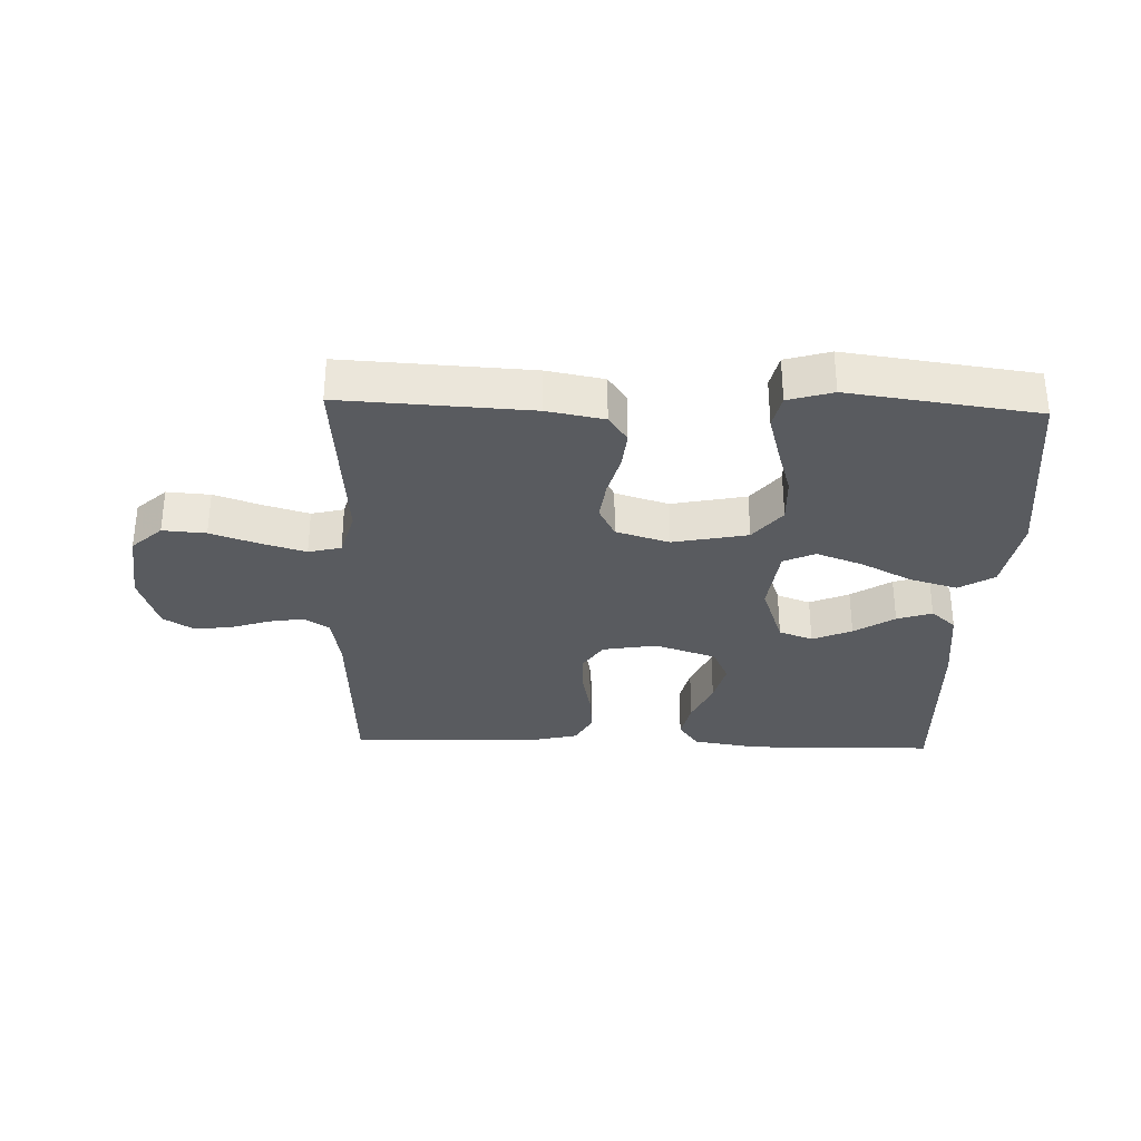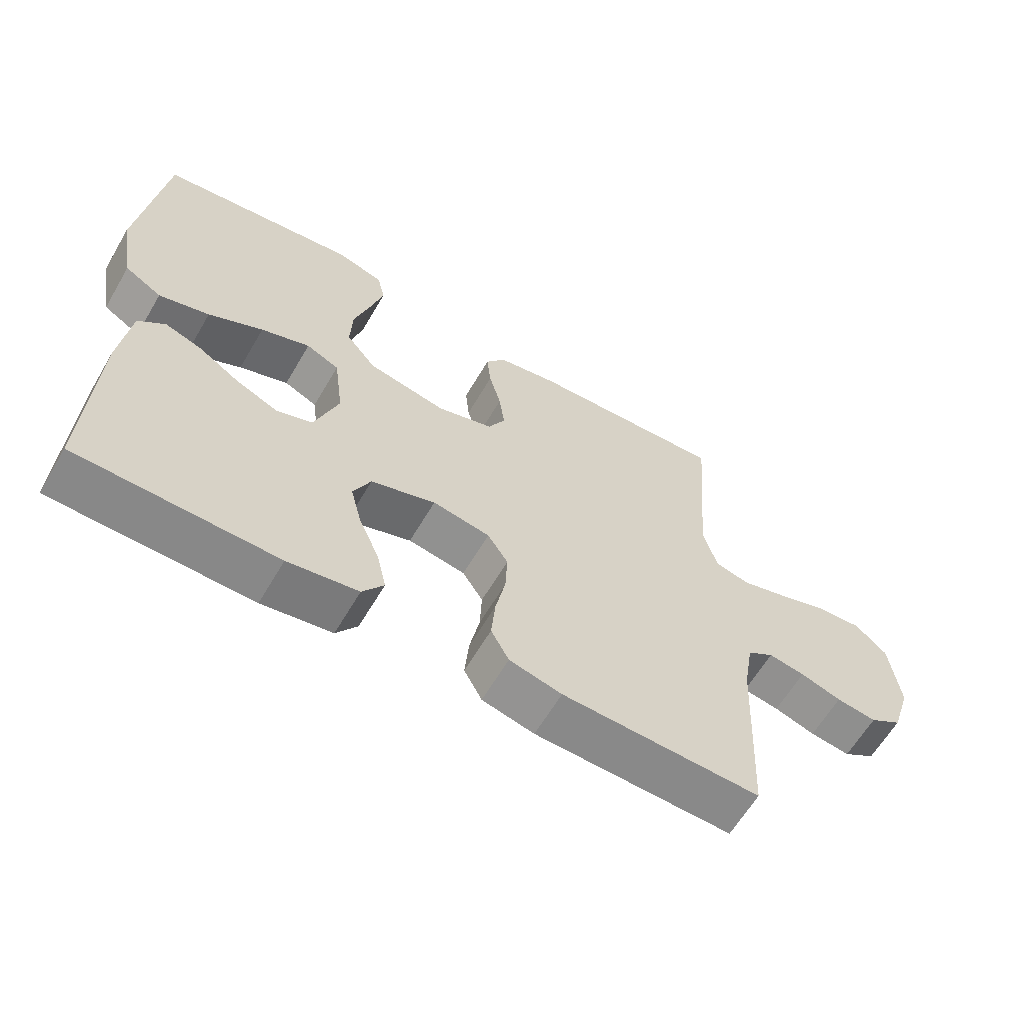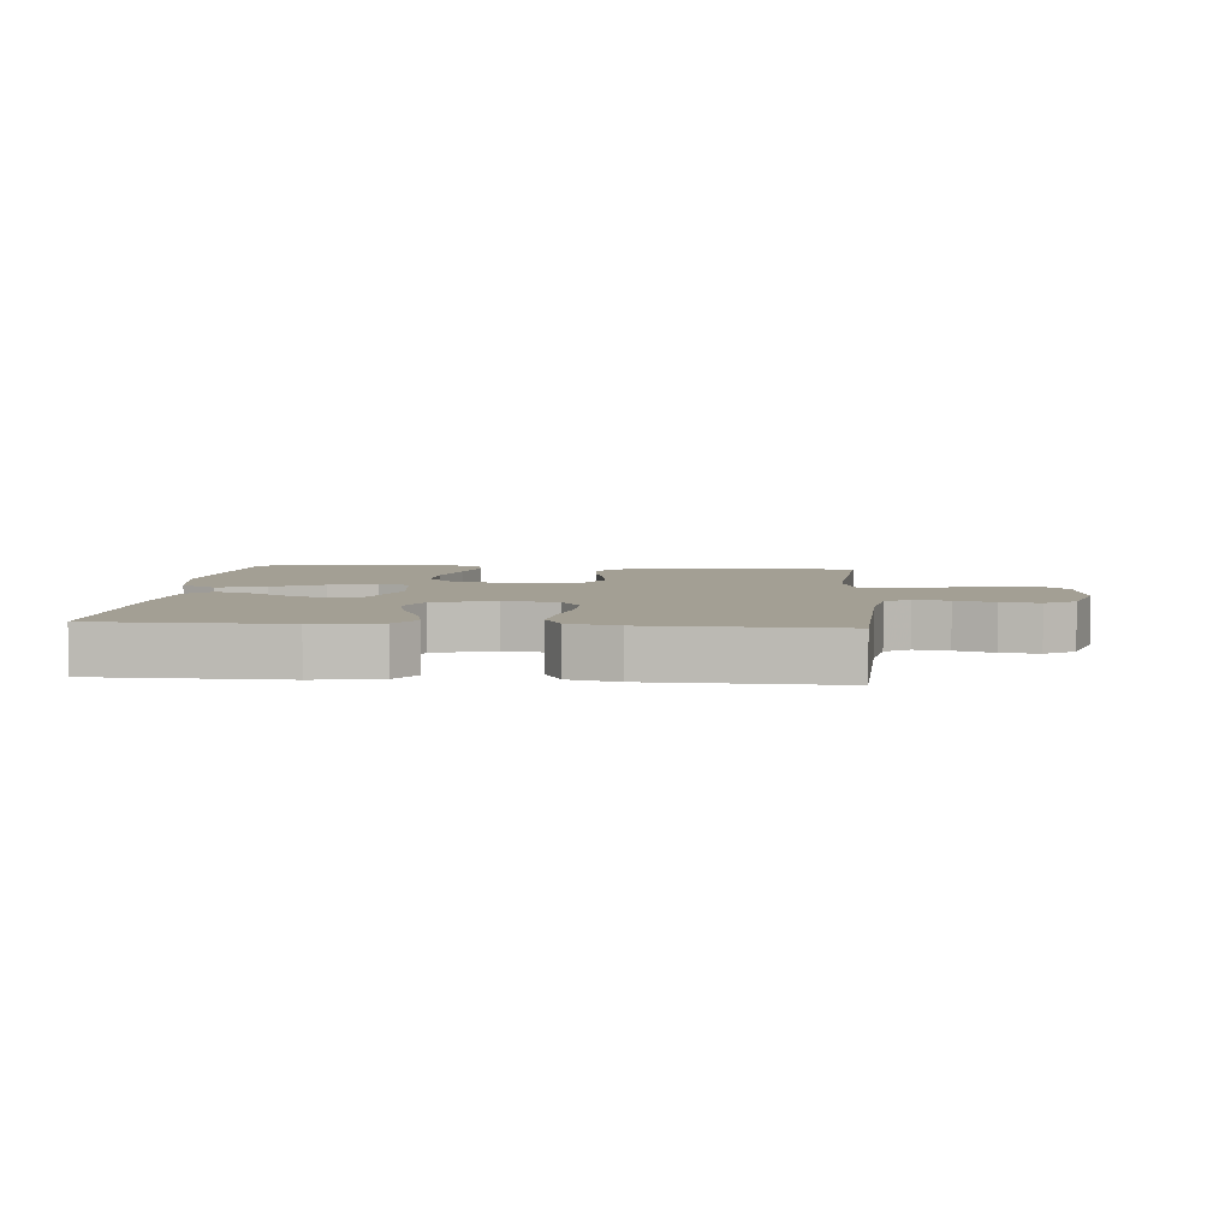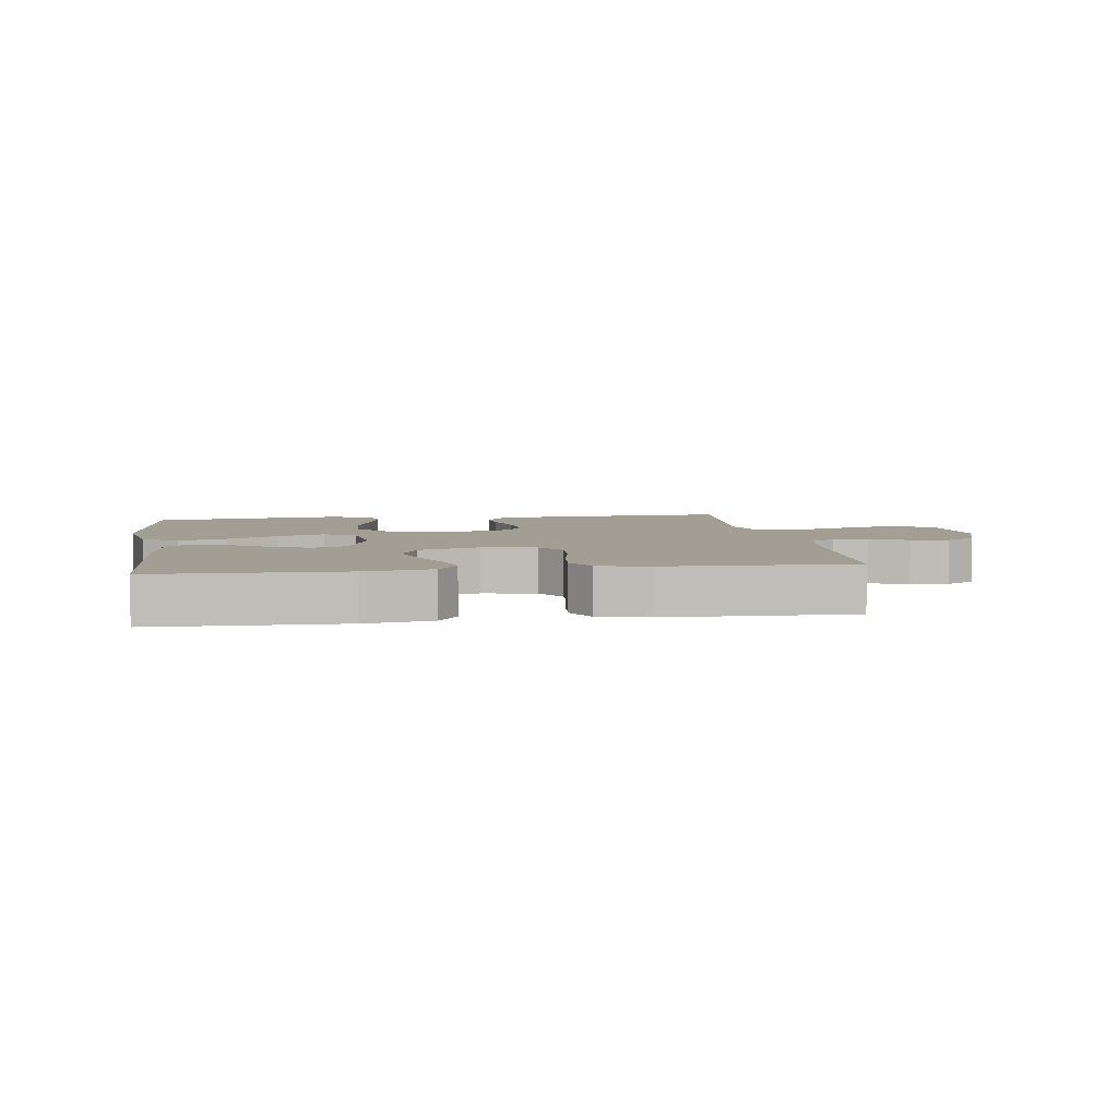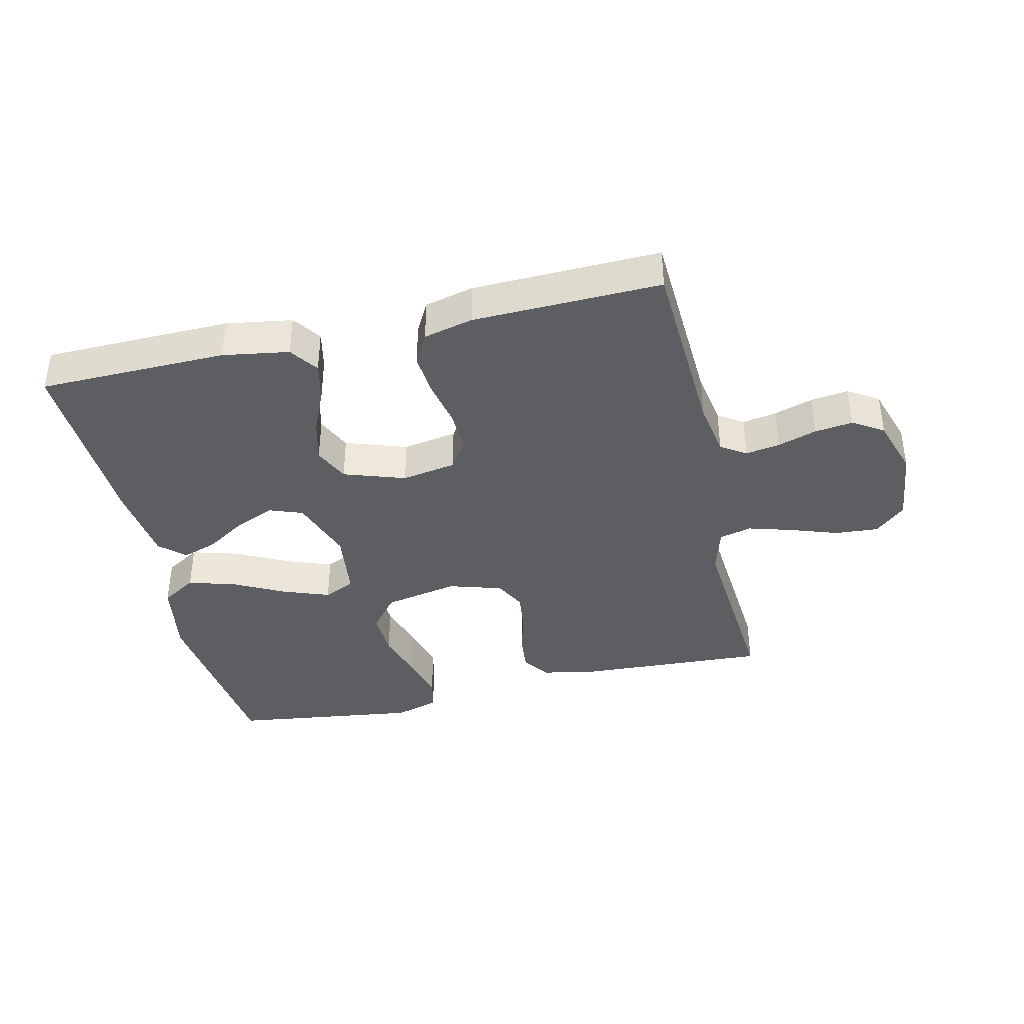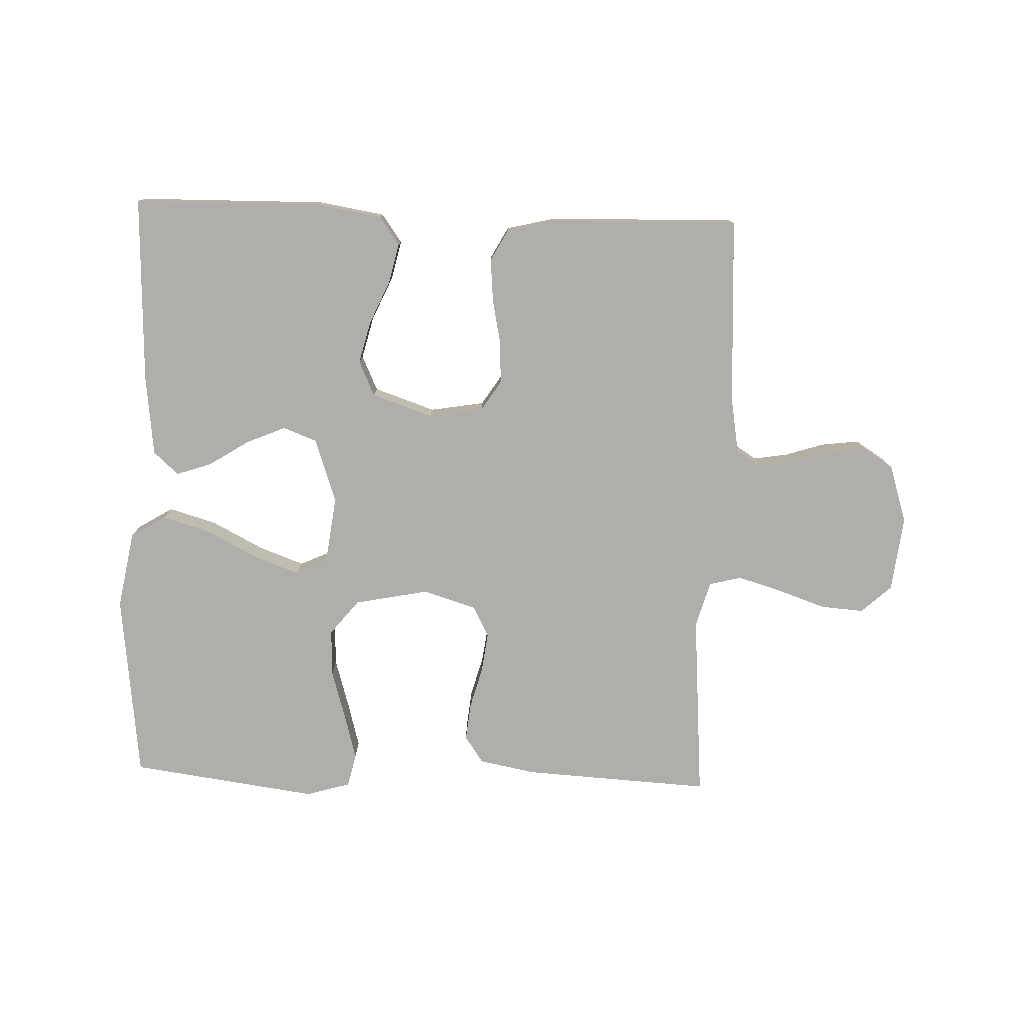
<metadata>
{"format":"obj","ext":"obj","renderer":"f3d","projection":"perspective","resolution":1024,"background":"white","views":[{"elev":-32.2,"azim":-1.9,"up":"+Y"},{"elev":-62.4,"azim":149.6,"up":"+Z"},{"elev":5.3,"azim":-175.1,"up":"+Y"},{"elev":5.2,"azim":171.6,"up":"+Y"},{"elev":-39.2,"azim":-167.0,"up":"+Y"},{"elev":-77.9,"azim":177.9,"up":"+Y"}]}
</metadata>
<code>
v -0.5 0.07 0.5
v -0.2 0.07 0.484
v -0.109 0.07 0.467
v -0.079 0.07 0.424
v -0.085 0.07 0.364
v -0.103 0.07 0.297
v -0.111 0.07 0.234
v -0.085 0.07 0.184
v 0 0.07 0.158
v 0.119 0.07 0.182
v 0.164 0.07 0.238
v 0.161 0.07 0.313
v 0.137 0.07 0.393
v 0.117 0.07 0.466
v 0.129 0.07 0.519
v 0.2 0.07 0.54
v 0.5 0.07 0.5
v 0.535 0.07 0.2
v 0.513 0.07 0.076
v 0.457 0.07 0.042
v 0.381 0.07 0.064
v 0.299 0.07 0.106
v 0.225 0.07 0.133
v 0.175 0.07 0.11
v 0.161 0.07 0
v 0.197 0.07 -0.103
v 0.251 0.07 -0.123
v 0.314 0.07 -0.096
v 0.378 0.07 -0.055
v 0.434 0.07 -0.036
v 0.474 0.07 -0.072
v 0.489 0.07 -0.2
v 0.5 0.07 -0.5
v 0.2 0.07 -0.505
v 0.094 0.07 -0.488
v 0.062 0.07 -0.443
v 0.076 0.07 -0.38
v 0.107 0.07 -0.31
v 0.124 0.07 -0.242
v 0.098 0.07 -0.186
v 0 0.07 -0.153
v -0.087 0.07 -0.168
v -0.118 0.07 -0.216
v -0.115 0.07 -0.282
v -0.1 0.07 -0.355
v -0.094 0.07 -0.423
v -0.121 0.07 -0.473
v -0.2 0.07 -0.492
v -0.5 0.07 -0.5
v -0.515 0.07 -0.2
v -0.53 0.07 -0.113
v -0.57 0.07 -0.087
v -0.625 0.07 -0.096
v -0.687 0.07 -0.116
v -0.748 0.07 -0.124
v -0.797 0.07 -0.093
v -0.827 0.07 0
v -0.813 0.07 0.121
v -0.765 0.07 0.165
v -0.696 0.07 0.16
v -0.62 0.07 0.134
v -0.549 0.07 0.113
v -0.497 0.07 0.126
v -0.476 0.07 0.2
v -0.5 0 0.5
v -0.2 0 0.484
v -0.109 0 0.467
v -0.079 0 0.424
v -0.085 0 0.364
v -0.103 0 0.297
v -0.111 0 0.234
v -0.085 0 0.184
v 0 0 0.158
v 0.119 0 0.182
v 0.164 0 0.238
v 0.161 0 0.313
v 0.137 0 0.393
v 0.117 0 0.466
v 0.129 0 0.519
v 0.2 0 0.54
v 0.5 0 0.5
v 0.535 0 0.2
v 0.513 0 0.076
v 0.457 0 0.042
v 0.381 0 0.064
v 0.299 0 0.106
v 0.225 0 0.133
v 0.175 0 0.11
v 0.161 0 0
v 0.197 0 -0.103
v 0.251 0 -0.123
v 0.314 0 -0.096
v 0.378 0 -0.055
v 0.434 0 -0.036
v 0.474 0 -0.072
v 0.489 0 -0.2
v 0.5 0 -0.5
v 0.2 0 -0.505
v 0.094 0 -0.488
v 0.062 0 -0.443
v 0.076 0 -0.38
v 0.107 0 -0.31
v 0.124 0 -0.242
v 0.098 0 -0.186
v 0 0 -0.153
v -0.087 0 -0.168
v -0.118 0 -0.216
v -0.115 0 -0.282
v -0.1 0 -0.355
v -0.094 0 -0.423
v -0.121 0 -0.473
v -0.2 0 -0.492
v -0.5 0 -0.5
v -0.515 0 -0.2
v -0.53 0 -0.113
v -0.57 0 -0.087
v -0.625 0 -0.096
v -0.687 0 -0.116
v -0.748 0 -0.124
v -0.797 0 -0.093
v -0.827 0 0
v -0.813 0 0.121
v -0.765 0 0.165
v -0.696 0 0.16
v -0.62 0 0.134
v -0.549 0 0.113
v -0.497 0 0.126
v -0.476 0 0.2
f 58 59 60 61
f 58 61 62
f 57 58 62
f 56 57 62 63
f 53 54 55 56
f 52 53 56 63
f 47 48 49 50
f 47 50 51
f 44 45 46 47
f 43 44 47 51
f 42 43 51 52
f 35 36 37 38
f 35 38 39
f 34 35 39
f 33 34 39
f 32 33 39 40
f 28 29 30 31
f 27 28 31 32
f 19 20 21 22
f 19 22 23
f 18 19 23
f 17 18 23
f 16 17 23 24
f 12 13 14 15
f 12 15 16
f 11 12 16 24
f 3 4 5 6
f 3 6 7
f 64 1 2 3
f 63 64 3 7
f 41 42 52 63
f 27 32 40 41
f 26 27 41 63
f 25 26 63
f 10 11 24 25
f 9 10 25
f 8 9 25 63
f 7 8 63
f 125 124 123 122
f 126 125 122
f 126 122 121
f 127 126 121 120
f 120 119 118 117
f 127 120 117 116
f 114 113 112 111
f 115 114 111
f 111 110 109 108
f 115 111 108 107
f 116 115 107 106
f 102 101 100 99
f 103 102 99
f 103 99 98
f 103 98 97
f 104 103 97 96
f 95 94 93 92
f 96 95 92 91
f 86 85 84 83
f 87 86 83
f 87 83 82
f 87 82 81
f 88 87 81 80
f 79 78 77 76
f 80 79 76
f 88 80 76 75
f 70 69 68 67
f 71 70 67
f 67 66 65 128
f 71 67 128 127
f 127 116 106 105
f 105 104 96 91
f 127 105 91 90
f 127 90 89
f 89 88 75 74
f 89 74 73
f 127 89 73 72
f 127 72 71
f 1 65 66 2
f 2 66 67 3
f 3 67 68 4
f 4 68 69 5
f 5 69 70 6
f 6 70 71 7
f 7 71 72 8
f 8 72 73 9
f 9 73 74 10
f 10 74 75 11
f 11 75 76 12
f 12 76 77 13
f 13 77 78 14
f 14 78 79 15
f 15 79 80 16
f 16 80 81 17
f 17 81 82 18
f 18 82 83 19
f 19 83 84 20
f 20 84 85 21
f 21 85 86 22
f 22 86 87 23
f 23 87 88 24
f 24 88 89 25
f 25 89 90 26
f 26 90 91 27
f 27 91 92 28
f 28 92 93 29
f 29 93 94 30
f 30 94 95 31
f 31 95 96 32
f 32 96 97 33
f 33 97 98 34
f 34 98 99 35
f 35 99 100 36
f 36 100 101 37
f 37 101 102 38
f 38 102 103 39
f 39 103 104 40
f 40 104 105 41
f 41 105 106 42
f 42 106 107 43
f 43 107 108 44
f 44 108 109 45
f 45 109 110 46
f 46 110 111 47
f 47 111 112 48
f 48 112 113 49
f 49 113 114 50
f 50 114 115 51
f 51 115 116 52
f 52 116 117 53
f 53 117 118 54
f 54 118 119 55
f 55 119 120 56
f 56 120 121 57
f 57 121 122 58
f 58 122 123 59
f 59 123 124 60
f 60 124 125 61
f 61 125 126 62
f 62 126 127 63
f 63 127 128 64
f 64 128 65 1

</code>
